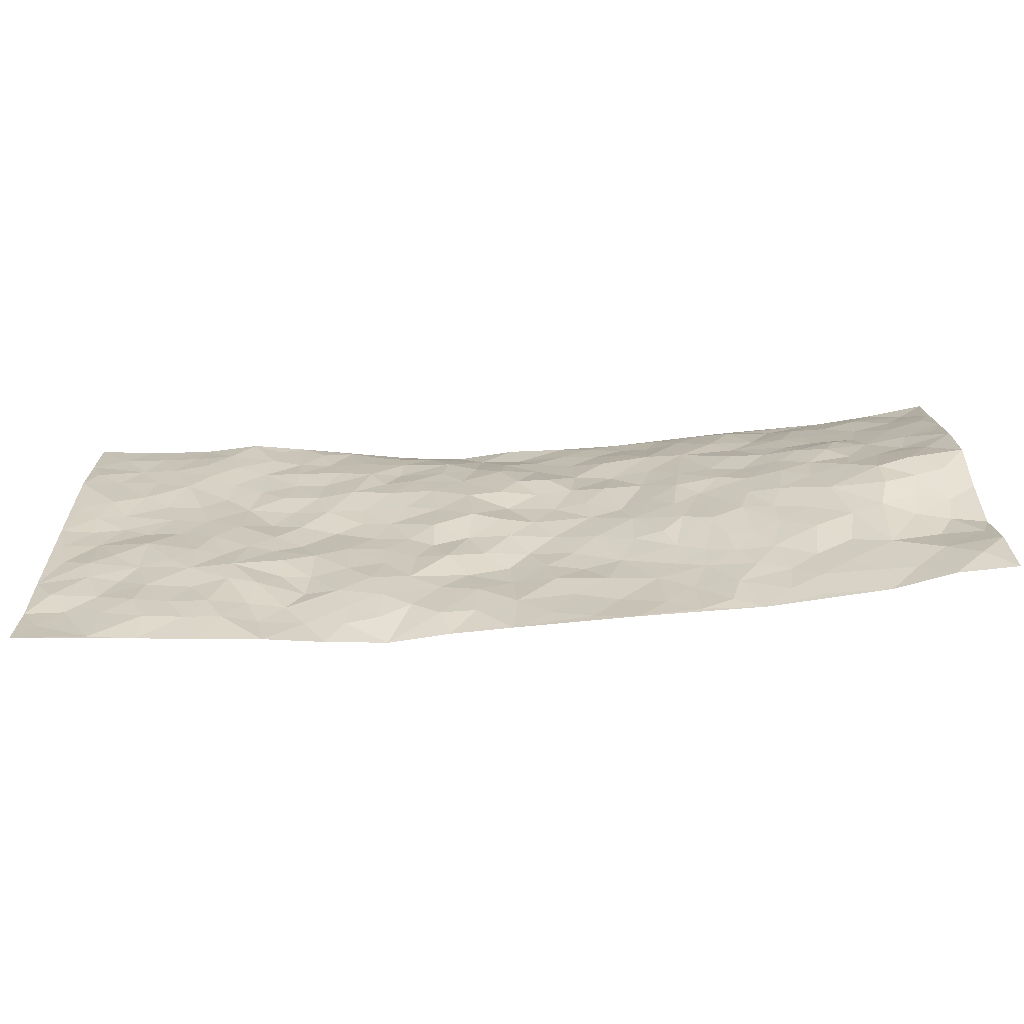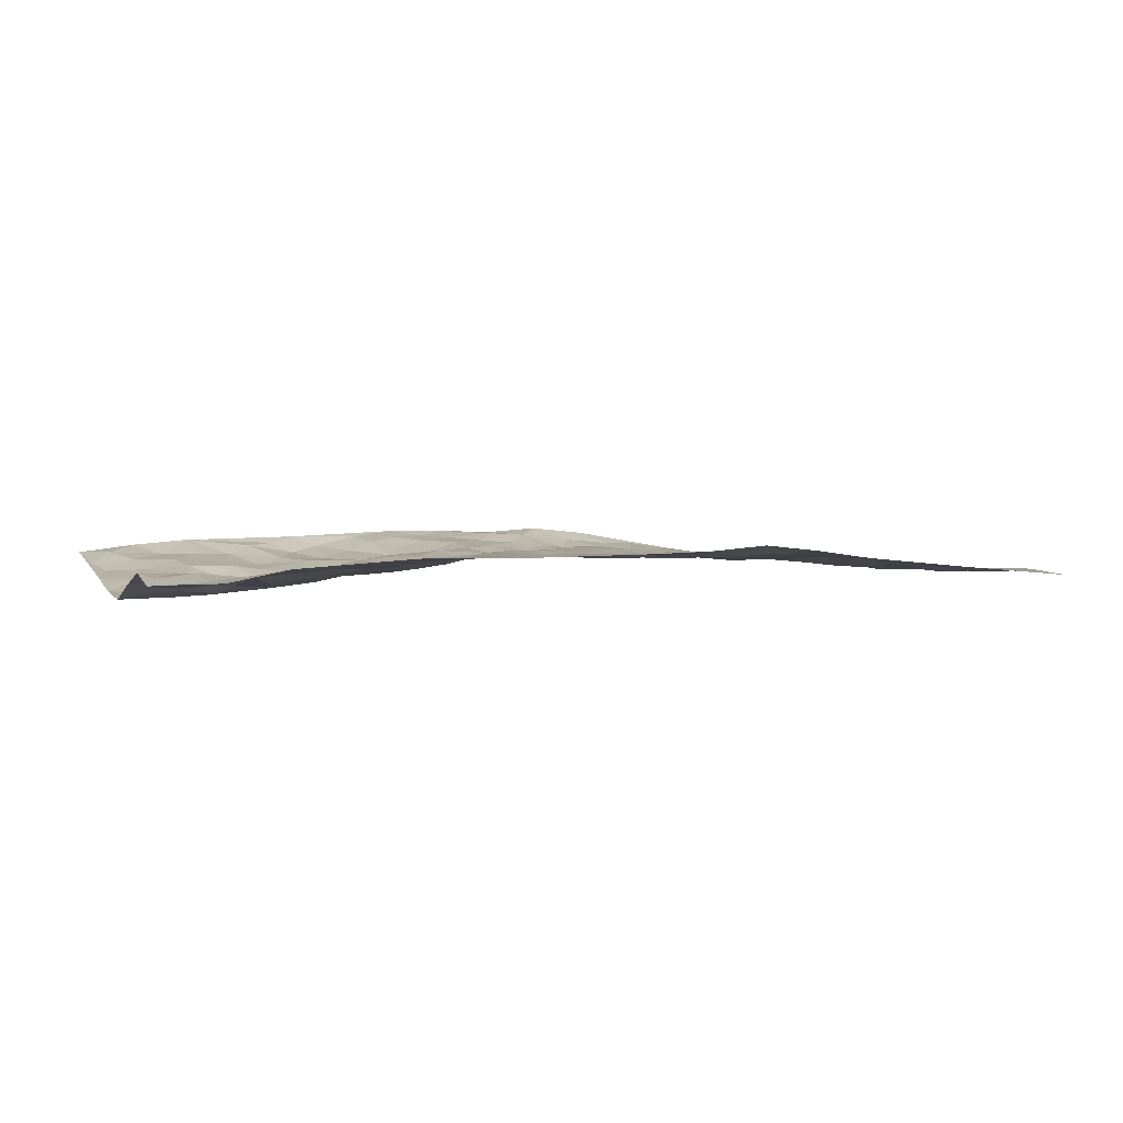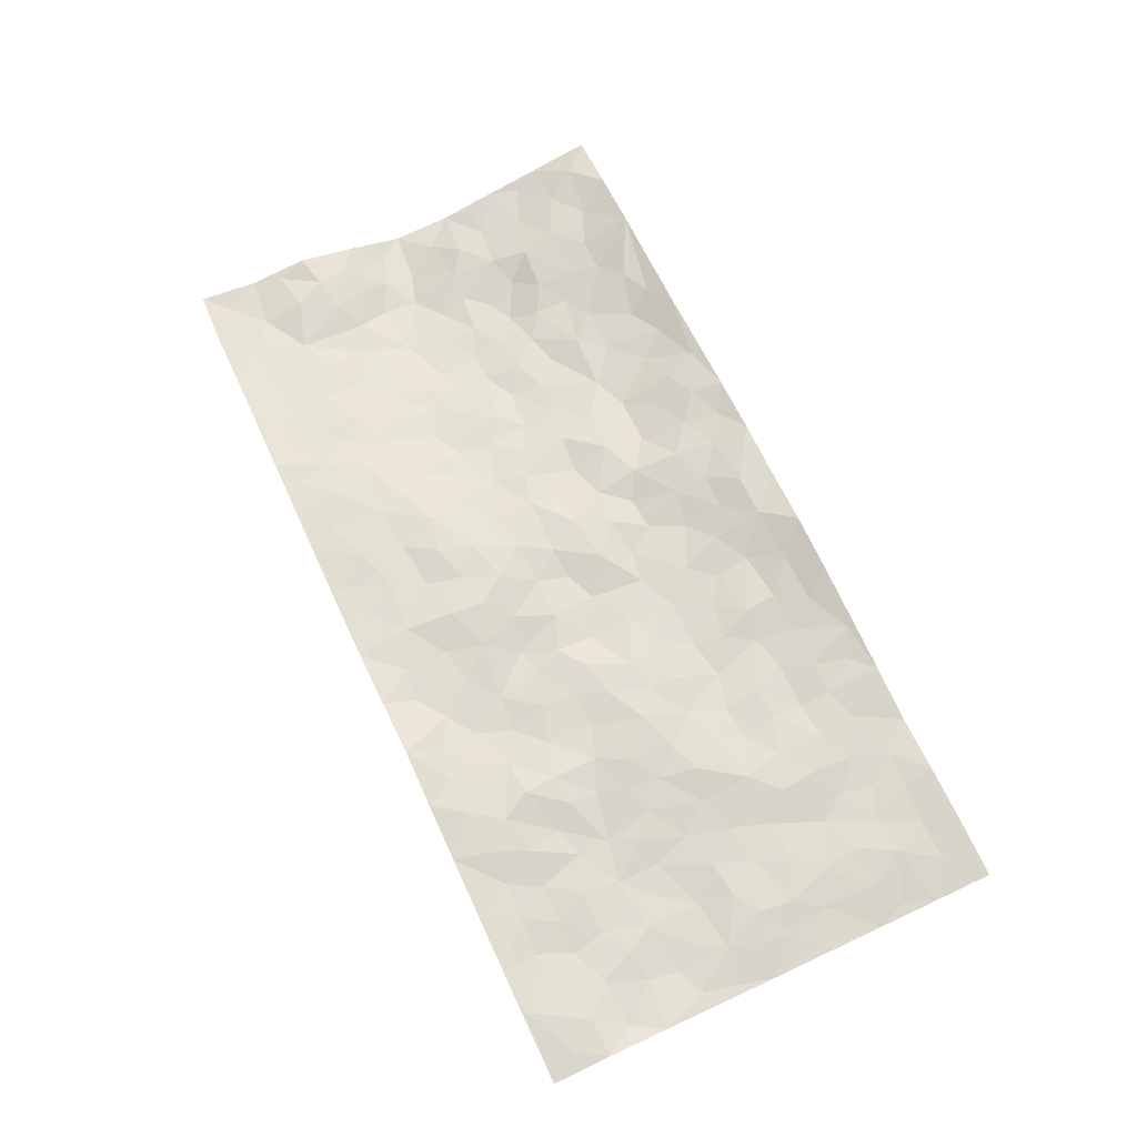
<metadata>
{"format":"obj","ext":"obj","renderer":"f3d","projection":"perspective","resolution":1024,"background":"white","views":[{"elev":-66.6,"azim":-175.4,"up":"+Y"},{"elev":2.1,"azim":-22.6,"up":"+Z"},{"elev":67.4,"azim":64.6,"up":"+Z"}]}
</metadata>
<code>
v -0.992 0.01951 -0.0206
v -0.9808 0.9969 0.01103
v 0.9821 -0.001791 -0.03321
v 0.9874 0.9957 -0.02864
v -0.7967 0.3979 -0.05695
v -0.9795 0.5069 -0.07147
v -0.8579 0.3678 -0.03686
v -0.002109 0.002023 0.02452
v -0.9818 0.267 -0.00716
v -0.923 0.3511 -0.0259
v -0.7448 0.01193 0.00494
v -0.9862 0.1439 -0.0282
v -0.7119 0.2989 -0.03449
v -0.8677 0.01381 -0.01922
v -0.8421 0.2998 -0.02147
v -0.4966 0.007825 0.02158
v -0.9627 0.2045 -0.01616
v -0.2966 0.1704 0.02105
v -0.7778 0.3295 -0.03832
v -0.8697 0.133 -0.02079
v -0.9332 0.07874 -0.0294
v -0.8044 0.07536 -0.008516
v -0.6782 0.1351 -0.005116
v -0.7315 0.08408 -0.004251
v -0.8777 0.2202 -0.008053
v -0.9119 0.2848 -0.01147
v -0.7744 0.1865 -0.01741
v -0.6964 0.2182 -0.01232
v -0.8631 0.4945 -0.06819
v -0.9799 0.3878 -0.03592
v -0.7353 0.9935 0.03717
v -0.5396 0.228 -0.005414
v 0.2606 0.156 0.005123
v -0.9783 0.7525 -0.03645
v -0.3663 0.3946 -0.01289
v -0.7818 0.7533 -0.01395
v -0.7995 0.831 -0.001958
v -0.5798 0.4456 -0.04009
v -0.5984 0.609 -0.03529
v -0.4889 0.9927 0.04214
v -0.9552 0.691 -0.04496
v -0.6598 0.5664 -0.04325
v -0.3889 0.7548 -0.006512
v -0.511 0.2843 -0.01116
v -0.4624 0.2294 -0.001108
v -0.4992 0.1673 0.001736
v -0.4469 0.6376 -0.01681
v -0.3648 0.561 -0.0153
v 0.1671 0.4718 -0.00195
v -0.337 0.2248 0.01702
v -0.2092 0.6117 0.00165
v -0.3736 0.6302 -0.01252
v -0.3066 0.06108 0.02047
v -0.6261 0.7124 -0.02348
v -0.3987 0.1985 0.01334
v -0.8714 0.6211 -0.03932
v -0.03728 0.3494 0.0275
v 0.05747 0.3396 0.01497
v 0.2994 0.4497 0.01082
v -0.09383 0.5522 0.01794
v -0.164 0.5567 0.009113
v 0.09433 0.6291 0.000457
v -0.6331 0.351 -0.03225
v -0.7472 0.5778 -0.04555
v -0.951 0.8123 -0.02488
v -0.5643 0.1357 0.004338
v -0.3731 0.01634 0.02021
v -0.794 0.4713 -0.06336
v -0.6214 0.1796 -0.003026
v -0.6219 0.02628 0.01139
v -0.2499 0.004171 0.02039
v -0.6211 0.09563 0.001891
v -0.5526 0.05971 0.01089
v -0.437 0.04223 0.01646
v -0.4559 0.109 0.011
v -0.8902 0.6892 -0.03726
v -0.9716 0.8746 -0.01186
v -0.7349 0.5137 -0.05484
v 0.004461 0.9939 0.04871
v -0.8017 0.6776 -0.03004
v -0.5628 0.3194 -0.02112
v -0.5116 0.4638 -0.02828
v 0.009067 0.571 0.01569
v -0.04851 0.4831 0.01514
v 0.003679 0.42 0.01358
v -0.1256 0.13 0.02325
v -0.5678 0.6724 -0.02539
v -0.9142 0.5678 -0.05815
v -0.7311 0.6947 -0.03498
v -0.4498 0.3001 -0.0106
v -0.6327 0.2725 -0.02428
v -0.4994 0.69 -0.02182
v -0.1722 0.4858 0.01408
v -0.2614 0.4374 0.002686
v -0.6454 0.6529 -0.03997
v -0.01153 0.1176 0.022
v -0.4142 0.512 -0.01329
v -0.3452 0.2913 0.007388
v -0.24 0.5049 0.009297
v -0.1799 0.3827 0.01372
v -0.9773 0.6306 -0.0612
v -0.7036 0.627 -0.04663
v -0.8123 0.583 -0.04327
v -0.3669 0.1142 0.01992
v -0.5199 0.5356 -0.03041
v -0.6816 0.4105 -0.04878
v -0.1298 0.3254 0.02353
v -0.1498 0.2511 0.02655
v -0.5168 0.6134 -0.02036
v 0.1116 0.7282 0.006052
v -0.003125 0.2158 0.02895
v -0.07227 0.2747 0.02305
v 0.005794 0.2896 0.03113
v -0.429 0.366 -0.01786
v -0.1981 0.1861 0.02052
v -0.6523 0.4918 -0.04496
v -0.5566 0.385 -0.02608
v -0.4918 0.3942 -0.0242
v -0.3068 0.5253 -0.001865
v -0.2594 0.3521 0.01066
v -0.3539 0.4683 -0.01165
v -0.2279 0.2733 0.02289
v -0.0903 0.4121 0.02203
v -0.5925 0.5351 -0.04245
v -0.09215 0.1999 0.01818
v -0.2165 0.09558 0.02585
v -0.4014 0.262 0.005395
v -0.9273 0.4458 -0.05758
v -0.8669 0.4287 -0.05322
v 0.09298 0.4226 0.0131
v 0.2089 0.2368 0.007055
v 0.08331 0.5157 -0.0021
v 0.01981 0.4876 0.003532
v 0.1667 0.3917 0.01108
v 0.7965 0.4944 -0.01843
v 0.2211 0.4325 0.01081
v 0.2673 0.3118 0.006813
v 0.1618 0.5657 0.002287
v 0.1283 0.9918 0.0572
v -0.2926 0.6202 0.005037
v 0.4298 0.8775 0.00386
v 0.4962 0.996 0.004486
v -0.2114 0.7807 0.01023
v -0.05481 0.8616 0.03164
v -0.3217 0.35 -0.002724
v -0.4575 0.5676 -0.02377
v -0.07644 0.05383 0.02221
v -0.1618 0.02375 0.02222
v 0.1214 0.00262 0.02845
v 0.01719 0.8579 0.02681
v -0.0139 0.6991 0.004459
v 0.424 0.1952 0.01153
v 0.3427 0.2881 0.002095
v 0.5953 0.5244 -0.009335
v 0.5294 0.5445 0.004895
v 0.4582 0.1339 0.009191
v 0.5245 0.2254 -0.009587
v 0.4165 0.36 0.0001387
v 0.02499 0.6396 0.002477
v -0.05692 0.6275 0.012
v -0.1441 0.7286 0.01806
v -0.08439 0.6929 0.004179
v -0.05684 0.7891 0.02175
v -0.1347 0.6332 0.009846
v 0.02399 0.7742 0.00827
v 0.2519 0.9925 0.04521
v -0.01465 0.9221 0.04729
v -0.2669 0.8449 0.0192
v -0.1966 0.8773 0.03192
v -0.3135 0.7814 0.002226
v -0.2434 0.9932 0.0535
v -0.227 0.696 0.01441
v -0.3168 0.7007 0.002836
v -0.1371 0.8271 0.03027
v -0.1194 0.9941 0.05296
v 0.2215 0.7446 0.003037
v 0.1762 0.6659 -0.0008639
v 0.3296 0.5936 0.004172
v 0.263 0.5217 0.009775
v 0.269 0.6642 -0.003549
v 0.4288 0.7422 -0.0007745
v 0.3591 0.6812 -0.006407
v 0.2895 0.7313 0.001694
v 0.07325 0.9242 0.04289
v 0.08248 0.8212 0.01821
v 0.1492 0.8564 0.0142
v 0.2548 0.8711 0.01398
v 0.3254 0.7917 -0.001838
v 0.2344 0.594 0.00259
v -0.8824 0.8668 -0.002108
v -0.6819 0.8164 -0.004276
v -0.8681 0.7765 -0.02147
v -0.8587 0.9949 0.02682
v -0.9236 0.9373 0.01229
v -0.8111 0.9205 0.008002
v -0.7336 0.8843 0.007122
v -0.6057 0.9258 0.02387
v -0.6621 0.8851 0.006763
v -0.6869 0.7462 -0.01528
v -0.5597 0.8141 -0.00163
v -0.6213 0.7825 -0.01442
v -0.5109 0.9009 0.00753
v -0.3898 0.8775 0.01222
v -0.5452 0.9565 0.02876
v -0.4638 0.8167 -0.004187
v -0.4417 0.9344 0.02209
v -0.3442 0.9685 0.04161
v -0.5107 0.7608 -0.006662
v -0.3192 0.8979 0.03052
v -0.2569 0.9263 0.04089
v 0.1598 0.7837 0.006955
v 0.2591 0.802 0.01246
v 0.1931 0.9304 0.0295
v 0.3975 0.8101 -0.002741
v 0.3418 0.8786 0.006977
v 0.3876 0.9792 0.01809
v 0.2939 0.9348 0.02105
v 0.447 0.9457 0.003372
v 0.3834 0.4919 0.01213
v 0.3283 0.5275 0.008526
v 0.4881 0.6021 0.002112
v 0.4363 0.6623 -0.004667
v 0.4092 0.586 -0.00158
v 0.3545 0.1887 0.004296
v 0.4837 0.3327 -0.006835
v 0.463 0.5205 0.002409
v 0.3485 0.3865 0.002336
v -0.121 0.9115 0.03855
v -0.1812 0.9544 0.04264
v 0.3214 0.1321 0.01058
v 0.6141 0.01248 -0.003276
v 0.2015 0.3321 0.008203
v 0.2726 0.3833 0.007692
v 0.586 0.2455 -0.01533
v 0.7416 0.9947 -0.009318
v 0.9828 0.2481 -0.03125
v 0.4973 0.8101 -0.008785
v 0.7224 0.485 -0.0194
v 0.4937 0.7446 -0.004181
v 0.9836 0.4972 -0.04098
v 0.6719 0.2918 -0.0237
v 0.5127 0.466 -0.002632
v 0.781 0.3089 -0.02554
v 0.5646 0.4136 -0.009266
v 0.4908 0.0006621 0.009594
v 0.09086 0.2527 0.02218
v 0.5077 0.07554 0.007081
v 0.134 0.3182 0.003243
v 0.4188 0.2653 0.007042
v 0.8772 0.2625 -0.03295
v 0.6449 0.4597 -0.0182
v 0.5798 0.07993 -0.008802
v 0.4523 0.4241 0.006346
v 0.6106 0.3695 -0.01372
v 0.2874 0.2312 8.859e-05
v 0.4812 0.27 0.001876
v 0.2648 0.07768 0.01739
v 0.3686 0.00173 0.02617
v 0.2451 0.003876 0.03881
v 0.2011 0.1138 0.01179
v 0.06748 0.1702 0.0159
v 0.145 0.1894 0.01456
v 0.6148 0.145 -0.01511
v 0.7805 0.4213 -0.02974
v 0.751 0.2185 -0.02545
v 0.6534 0.07788 -0.01409
v 0.6721 0.3826 -0.02407
v 0.721 0.3372 -0.0268
v 0.8893 0.3239 -0.03675
v 0.7502 0.565 -0.01849
v 0.6948 0.1427 -0.02027
v 0.7663 0.1471 -0.02891
v 0.8437 0.3655 -0.03205
v 0.9462 0.347 -0.03312
v 0.8908 0.4361 -0.02617
v 0.5845 0.3108 -0.01768
v 0.8237 0.1034 -0.02397
v 0.3334 0.06278 0.01919
v 0.413 0.06819 0.01599
v 0.07017 0.07773 0.01768
v 0.1423 0.07131 0.01395
v 0.9836 0.746 -0.05022
v 0.7347 0.07594 -0.02429
v 0.6582 0.2134 -0.01603
v 0.9655 0.4221 -0.03719
v 0.9125 0.5064 -0.02708
v 0.8119 0.2481 -0.02366
v 0.5355 0.1466 -0.0007938
v 0.7375 -0.001159 -0.0129
v 0.5061 0.3921 -0.002333
v 0.9436 0.06071 -0.02569
v 0.9828 0.1229 -0.02446
v 0.8435 0.1779 -0.02555
v 0.9022 0.122 -0.0219
v 0.8328 0.006179 -0.02086
v 0.9416 0.1851 -0.0334
v 0.6705 0.5532 -0.01456
v 0.697 0.63 -0.01592
v 0.5912 0.6337 -0.0001592
v 0.832 0.6883 -0.0279
v 0.6387 0.7692 -0.009329
v 0.9621 0.6217 -0.04313
v 0.7732 0.6389 -0.0194
v 0.8608 0.5924 -0.02412
v 0.7397 0.7405 -0.0264
v 0.852 0.5279 -0.01928
v 0.9213 0.5709 -0.03456
v 0.8973 0.6562 -0.03572
v 0.6469 0.6899 -0.006049
v 0.572 0.7218 -0.004309
v 0.5151 0.6722 -0.006832
v 0.8612 0.8493 -0.02609
v 0.7191 0.8683 -0.02351
v 0.819 0.7735 -0.02572
v 0.9042 0.7746 -0.03346
v 0.7878 0.841 -0.02667
v 0.9826 0.8709 -0.0392
v 0.7008 0.7995 -0.02277
v 0.9601 0.8082 -0.04371
v 0.7492 0.9284 -0.01863
v 0.8647 0.9956 -0.01715
v 0.6181 0.9964 -0.01506
v 0.8287 0.9233 -0.02362
v 0.9152 0.9254 -0.02845
v 0.6684 0.9321 -0.01801
v 0.5634 0.8993 -0.0101
v 0.4981 0.8793 -0.002923
v 0.5572 0.9676 -0.005313
v 0.5767 0.8199 -0.007498
v 0.6431 0.8582 -0.01675
f 29 6 128
f 12 21 20
f 26 10 9
f 55 45 46
f 27 19 15
f 26 9 17
f 101 6 88
f 12 1 21
f 7 15 19
f 125 86 96
f 84 123 85
f 129 29 128
f 25 27 15
f 12 20 17
f 73 75 66
f 22 14 11
f 26 17 25
f 9 12 17
f 25 15 26
f 5 129 7
f 52 146 48
f 55 18 50
f 7 19 5
f 20 27 25
f 124 82 105
f 41 76 34
f 20 14 22
f 14 20 21
f 14 21 1
f 24 22 11
f 24 27 22
f 72 66 69
f 69 32 91
f 70 24 11
f 24 23 27
f 17 20 25
f 27 20 22
f 10 15 7
f 10 26 15
f 23 28 27
f 27 13 19
f 28 23 69
f 13 27 28
f 119 121 94
f 10 7 129
f 6 30 128
f 9 10 30
f 36 192 80
f 80 102 89
f 118 81 44
f 64 103 78
f 115 126 86
f 45 32 46
f 91 63 13
f 129 68 29
f 95 87 54
f 95 54 199
f 202 40 204
f 82 97 105
f 29 88 6
f 18 55 104
f 148 126 71
f 38 82 124
f 50 18 122
f 117 82 38
f 5 19 106
f 82 117 118
f 80 64 102
f 127 45 55
f 194 77 190
f 98 35 114
f 39 124 105
f 127 50 98
f 106 19 13
f 66 75 46
f 39 95 42
f 63 117 38
f 95 89 102
f 101 56 76
f 51 140 99
f 18 53 126
f 62 83 132
f 45 127 90
f 112 113 57
f 103 29 68
f 130 85 58
f 109 39 105
f 35 94 121
f 113 246 58
f 151 165 163
f 120 100 94
f 114 127 98
f 192 190 65
f 95 39 87
f 36 191 37
f 67 104 74
f 56 101 88
f 13 63 106
f 192 34 76
f 268 241 243
f 108 115 125
f 93 84 60
f 133 84 85
f 156 288 157
f 101 76 41
f 80 103 64
f 105 97 146
f 99 61 51
f 92 109 47
f 125 96 111
f 158 227 153
f 75 104 55
f 69 66 32
f 81 91 32
f 106 78 68
f 42 64 78
f 77 34 65
f 24 70 72
f 75 73 16
f 16 71 67
f 2 34 77
f 13 28 91
f 103 56 88
f 56 80 76
f 72 69 23
f 11 16 70
f 16 73 70
f 16 67 74
f 115 18 126
f 24 72 23
f 73 72 70
f 16 74 75
f 72 73 66
f 32 45 44
f 84 83 60
f 66 46 32
f 78 106 116
f 117 63 81
f 67 53 104
f 103 68 78
f 69 91 28
f 36 80 89
f 106 38 116
f 106 68 5
f 81 118 117
f 62 132 138
f 32 44 81
f 53 67 71
f 57 58 85
f 123 100 107
f 93 60 61
f 33 230 224
f 8 96 147
f 132 133 130
f 140 48 119
f 93 100 123
f 122 98 50
f 164 60 160
f 53 71 126
f 125 112 108
f 193 194 195
f 75 55 46
f 63 91 81
f 56 103 80
f 196 198 31
f 18 104 53
f 121 48 97
f 38 106 63
f 118 97 82
f 97 35 121
f 51 172 140
f 130 134 49
f 87 39 109
f 288 252 263
f 97 114 35
f 47 43 92
f 57 113 58
f 248 130 58
f 34 101 41
f 114 90 127
f 116 124 42
f 145 94 35
f 118 114 97
f 167 79 175
f 98 145 35
f 85 123 57
f 43 47 52
f 199 36 89
f 42 78 116
f 159 83 62
f 88 29 103
f 74 104 75
f 118 44 90
f 173 140 172
f 42 95 102
f 190 192 37
f 65 190 77
f 89 95 199
f 125 111 112
f 92 87 109
f 18 115 122
f 177 180 176
f 112 57 107
f 109 105 146
f 93 94 100
f 285 286 275
f 96 86 147
f 137 232 131
f 57 123 107
f 87 92 208
f 49 134 136
f 132 130 49
f 161 164 162
f 50 127 55
f 122 108 107
f 122 107 100
f 48 140 52
f 118 90 114
f 99 119 94
f 123 84 93
f 36 37 192
f 48 121 119
f 120 122 100
f 39 42 124
f 38 124 116
f 248 58 246
f 44 45 90
f 98 122 120
f 146 52 47
f 94 93 99
f 168 209 170
f 212 183 188
f 202 197 200
f 42 102 64
f 107 108 112
f 99 93 61
f 8 280 96
f 112 111 113
f 125 115 86
f 115 108 122
f 128 30 10
f 5 68 129
f 10 129 128
f 132 49 138
f 83 84 133
f 130 133 85
f 83 133 132
f 248 134 130
f 156 152 224
f 151 110 165
f 212 186 211
f 153 224 249
f 254 251 244
f 246 261 262
f 225 158 249
f 49 136 179
f 185 184 150
f 214 188 181
f 181 188 182
f 161 163 174
f 143 170 172
f 110 211 185
f 184 79 167
f 174 228 169
f 62 110 159
f 163 150 144
f 210 169 229
f 170 143 168
f 176 211 110
f 98 120 145
f 94 145 120
f 48 146 97
f 109 146 47
f 148 86 126
f 147 86 148
f 71 8 148
f 8 147 148
f 244 276 254
f 232 136 134
f 174 143 161
f 60 83 160
f 163 162 151
f 159 160 83
f 261 281 262
f 259 281 149
f 219 220 59
f 246 113 111
f 33 255 131
f 157 256 152
f 137 255 153
f 230 278 279
f 262 260 33
f 154 155 242
f 131 255 137
f 248 131 232
f 281 280 149
f 259 258 278
f 220 179 59
f 159 151 160
f 162 160 151
f 164 61 60
f 228 174 144
f 144 174 163
f 159 110 151
f 161 172 164
f 186 184 185
f 161 162 163
f 61 164 51
f 160 162 164
f 187 217 213
f 150 163 165
f 205 202 200
f 79 184 139
f 170 43 173
f 174 169 143
f 161 143 172
f 167 144 150
f 176 180 183
f 172 170 173
f 223 226 221
f 185 150 165
f 99 140 119
f 207 206 203
f 172 51 164
f 43 52 173
f 173 52 140
f 167 175 228
f 228 229 169
f 210 168 169
f 177 110 62
f 189 138 179
f 62 138 177
f 136 232 233
f 181 182 222
f 150 184 167
f 178 180 189
f 49 179 138
f 177 138 189
f 180 178 182
f 178 179 220
f 307 308 304
f 222 223 221
f 215 187 188
f 176 183 212
f 187 213 186
f 214 215 188
f 185 211 186
f 237 181 239
f 182 188 183
f 110 185 165
f 216 215 141
f 211 176 212
f 182 183 180
f 176 110 177
f 213 184 186
f 178 189 179
f 177 189 180
f 195 190 37
f 197 198 200
f 195 194 190
f 34 192 65
f 80 192 76
f 37 196 195
f 194 2 77
f 193 2 194
f 196 37 191
f 31 193 195
f 198 196 191
f 31 195 196
f 199 201 191
f 197 204 31
f 198 191 201
f 31 198 197
f 201 199 54
f 36 199 191
f 54 208 201
f 208 43 205
f 208 54 87
f 198 201 200
f 206 205 203
f 43 170 203
f 210 207 209
f 40 202 206
f 31 204 40
f 197 202 204
f 208 205 200
f 43 203 205
f 205 206 202
f 203 209 207
f 171 40 207
f 40 206 207
f 208 200 201
f 43 208 92
f 170 209 203
f 168 143 169
f 207 210 171
f 168 210 209
f 188 187 212
f 212 187 186
f 166 139 213
f 184 213 139
f 237 214 181
f 215 214 141
f 216 141 218
f 213 217 166
f 142 166 216
f 217 216 166
f 187 215 217
f 216 217 215
f 237 141 214
f 142 216 218
f 223 222 182
f 179 136 59
f 223 220 219
f 267 238 251
f 237 327 141
f 223 182 178
f 158 290 253
f 220 223 178
f 59 233 227
f 233 59 136
f 248 246 131
f 153 249 158
f 251 254 267
f 223 219 226
f 111 261 246
f 297 251 238
f 276 256 157
f 167 228 144
f 229 228 175
f 175 171 229
f 229 171 210
f 260 257 33
f 265 271 272
f 266 289 283
f 269 243 250
f 249 224 152
f 266 283 271
f 227 233 137
f 253 227 158
f 325 313 320
f 135 264 275
f 310 329 239
f 270 298 297
f 249 256 225
f 275 273 269
f 311 222 221
f 155 154 299
f 234 276 157
f 310 311 299
f 222 239 181
f 221 226 155
f 266 263 252
f 242 290 244
f 264 273 275
f 273 264 243
f 242 244 154
f 276 290 225
f 288 234 157
f 240 282 302
f 275 286 306
f 225 290 158
f 234 263 284
f 241 254 276
f 233 232 137
f 137 153 227
f 264 135 238
f 244 251 154
f 260 259 257
f 227 253 219
f 33 224 255
f 154 297 299
f 240 302 307
f 297 154 251
f 264 268 243
f 253 226 219
f 271 284 263
f 277 294 293
f 290 242 253
f 241 234 284
f 59 227 219
f 242 155 226
f 252 245 231
f 157 152 156
f 257 230 33
f 152 256 249
f 278 230 257
f 262 33 131
f 224 153 255
f 259 278 257
f 134 248 232
f 230 279 224
f 96 261 111
f 261 96 280
f 280 281 261
f 246 262 131
f 252 247 245
f 268 267 241
f 283 277 272
f 288 247 252
f 275 274 285
f 295 291 294
f 267 268 264
f 263 234 288
f 309 310 299
f 290 276 244
f 283 272 271
f 267 254 241
f 265 243 241
f 236 240 285
f 297 238 270
f 303 305 298
f 241 276 234
f 221 155 299
f 272 277 293
f 250 243 287
f 286 285 240
f 284 271 265
f 271 263 266
f 295 3 291
f 225 256 276
f 241 284 265
f 289 266 231
f 3 292 291
f 321 235 323
f 293 294 296
f 279 278 258
f 245 279 258
f 279 156 224
f 260 281 259
f 280 8 149
f 262 281 260
f 231 266 252
f 267 264 238
f 306 304 270
f 283 289 295
f 243 269 273
f 236 269 250
f 294 292 296
f 274 236 285
f 269 274 275
f 250 287 293
f 245 289 231
f 236 274 269
f 156 279 247
f 242 226 253
f 247 279 245
f 243 265 287
f 288 156 247
f 265 272 293
f 296 292 236
f 293 287 265
f 295 294 277
f 277 283 295
f 236 250 296
f 289 3 295
f 292 294 291
f 293 296 250
f 300 304 308
f 325 320 235
f 329 330 326
f 270 304 303
f 270 303 298
f 309 305 301
f 135 306 270
f 299 297 298
f 298 309 299
f 238 135 270
f 300 314 305
f 303 300 305
f 304 306 307
f 300 303 304
f 282 319 315
f 322 325 235
f 275 306 135
f 307 306 286
f 240 307 286
f 308 307 302
f 302 282 308
f 308 282 315
f 305 309 298
f 310 309 301
f 310 301 329
f 310 239 311
f 222 311 239
f 299 311 221
f 319 312 315
f 312 323 316
f 301 305 318
f 305 314 316
f 300 308 315
f 316 314 312
f 312 314 315
f 315 314 300
f 323 312 324
f 316 313 318
f 282 4 317
f 330 313 325
f 4 321 324
f 235 320 323
f 282 317 319
f 312 319 317
f 326 325 322
f 316 320 313
f 316 318 305
f 142 218 327
f 327 218 141
f 316 323 320
f 324 312 317
f 4 324 317
f 321 323 324
f 318 313 330
f 328 326 322
f 326 327 329
f 329 327 237
f 326 328 327
f 322 142 328
f 327 328 142
f 329 237 239
f 301 318 330
f 326 330 325
f 330 329 301

</code>
